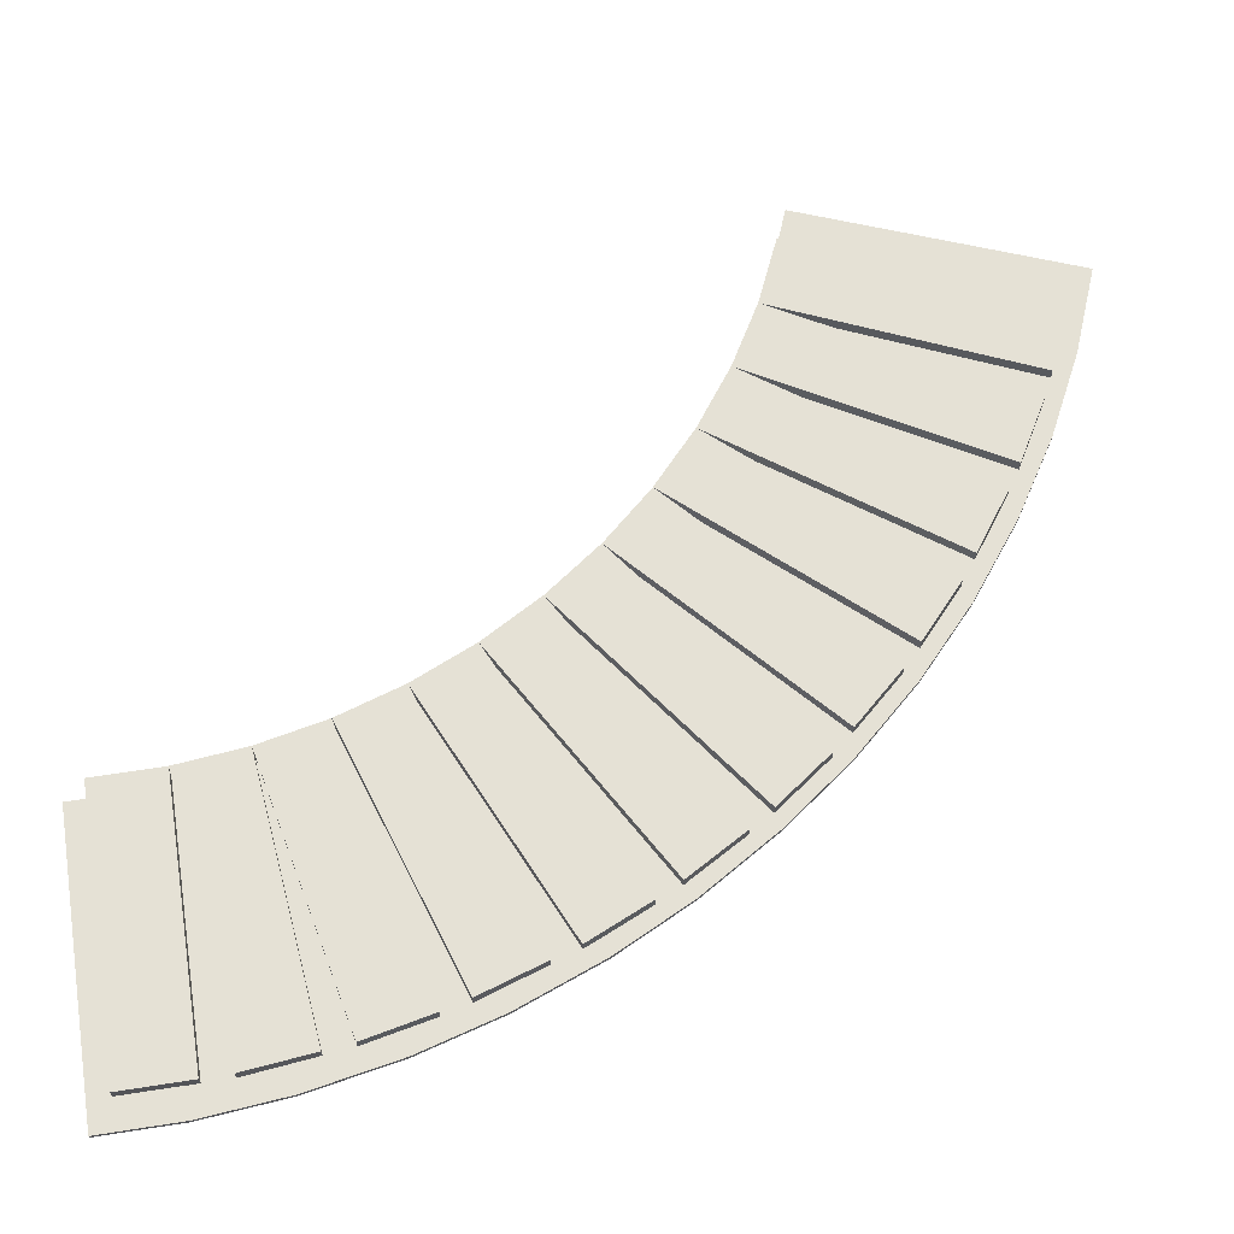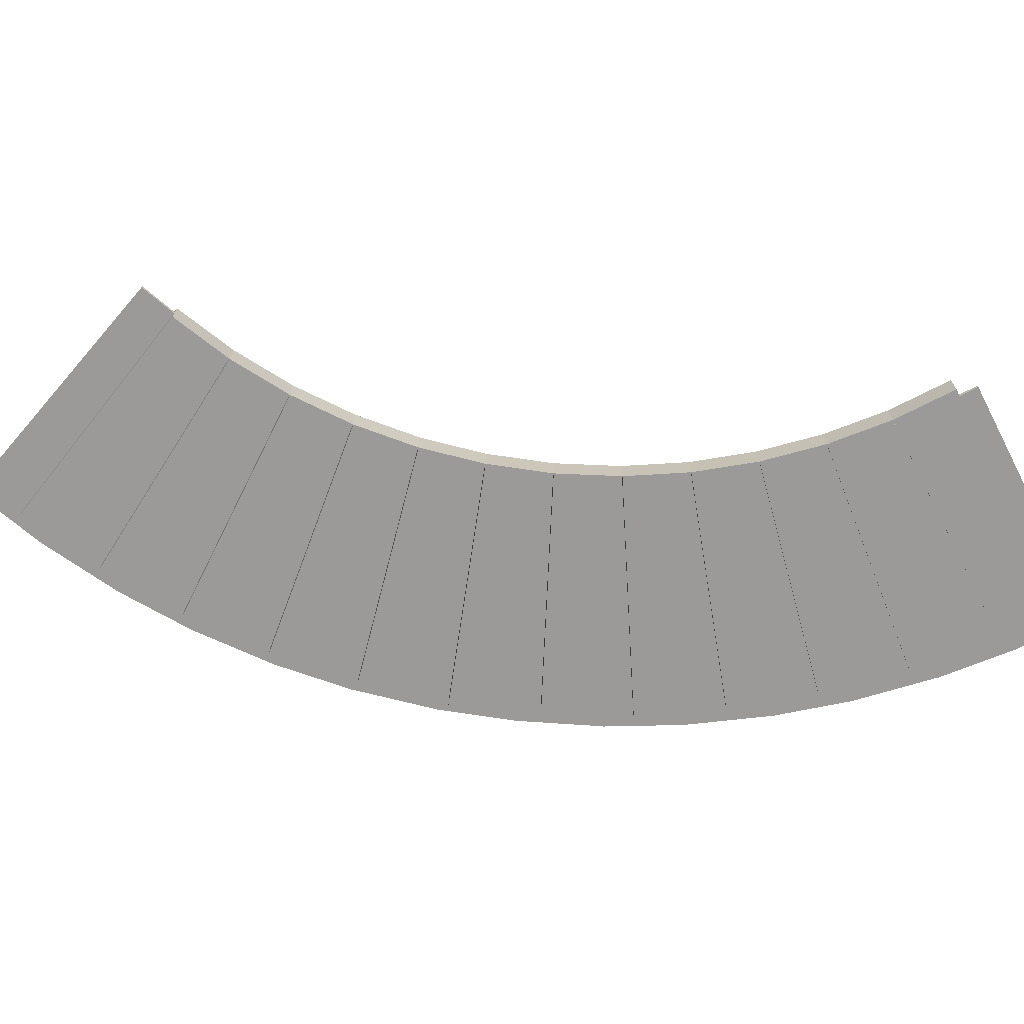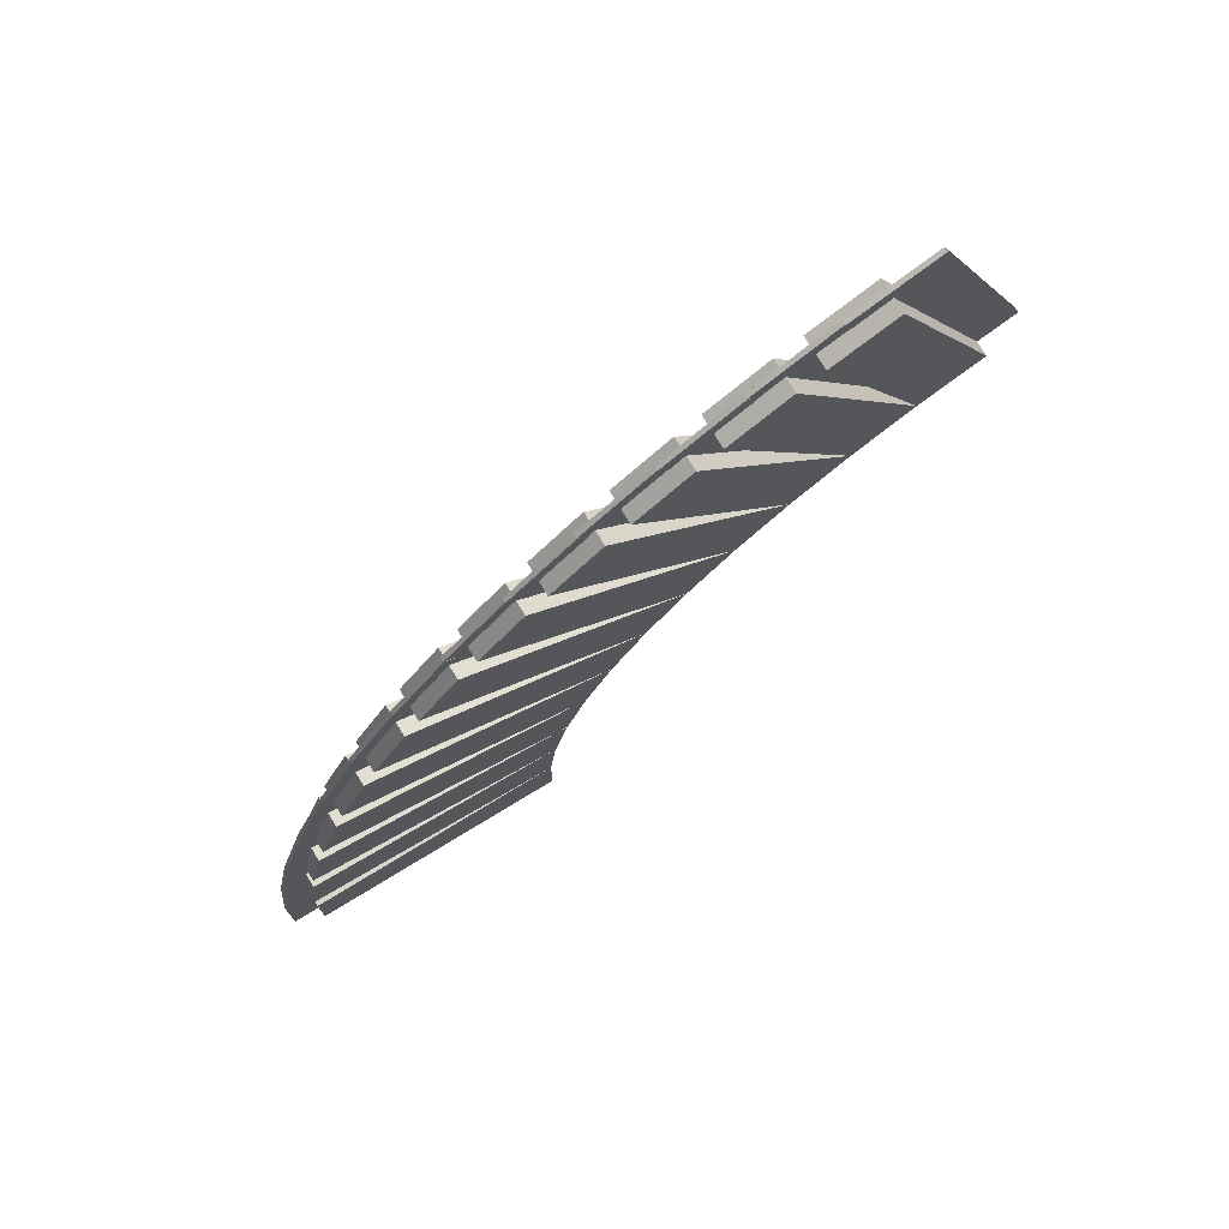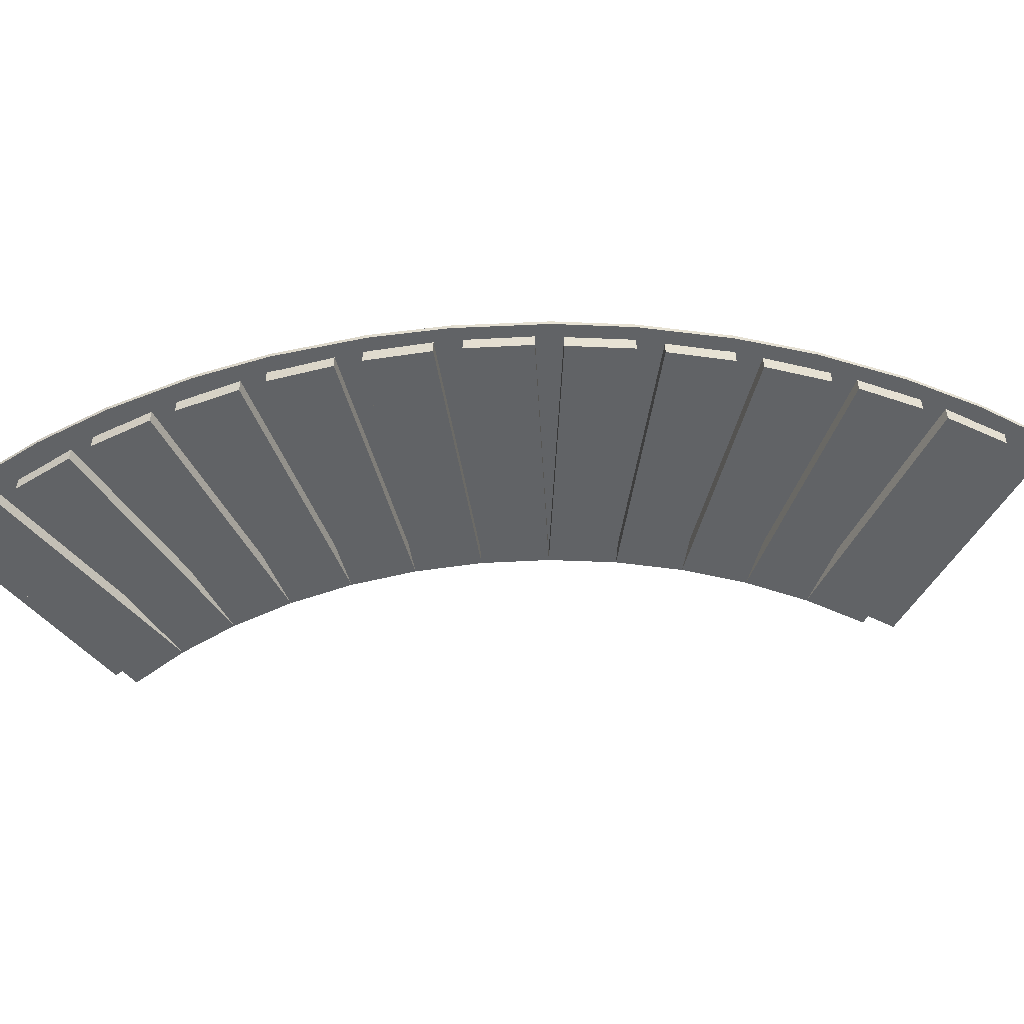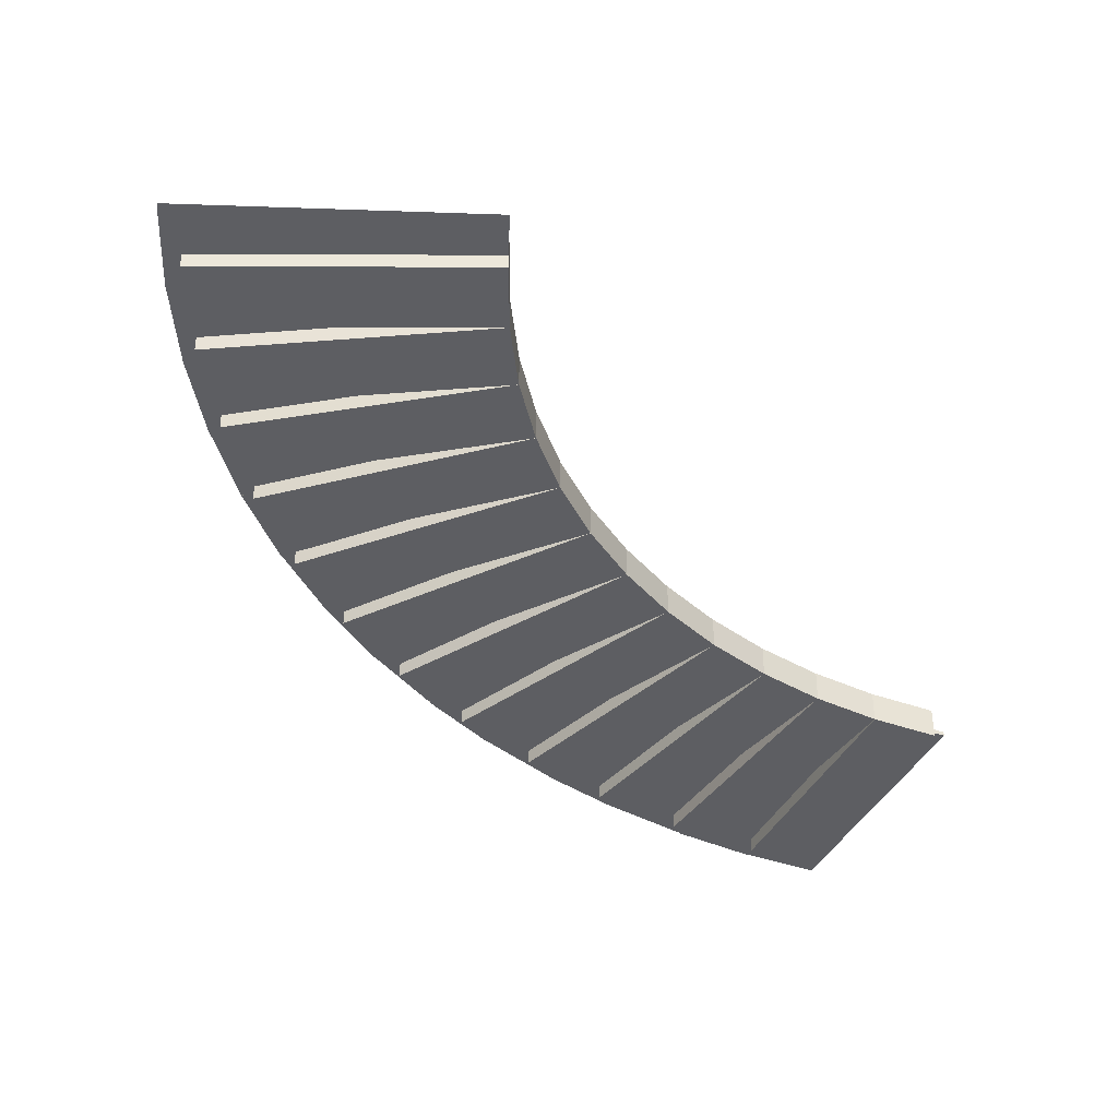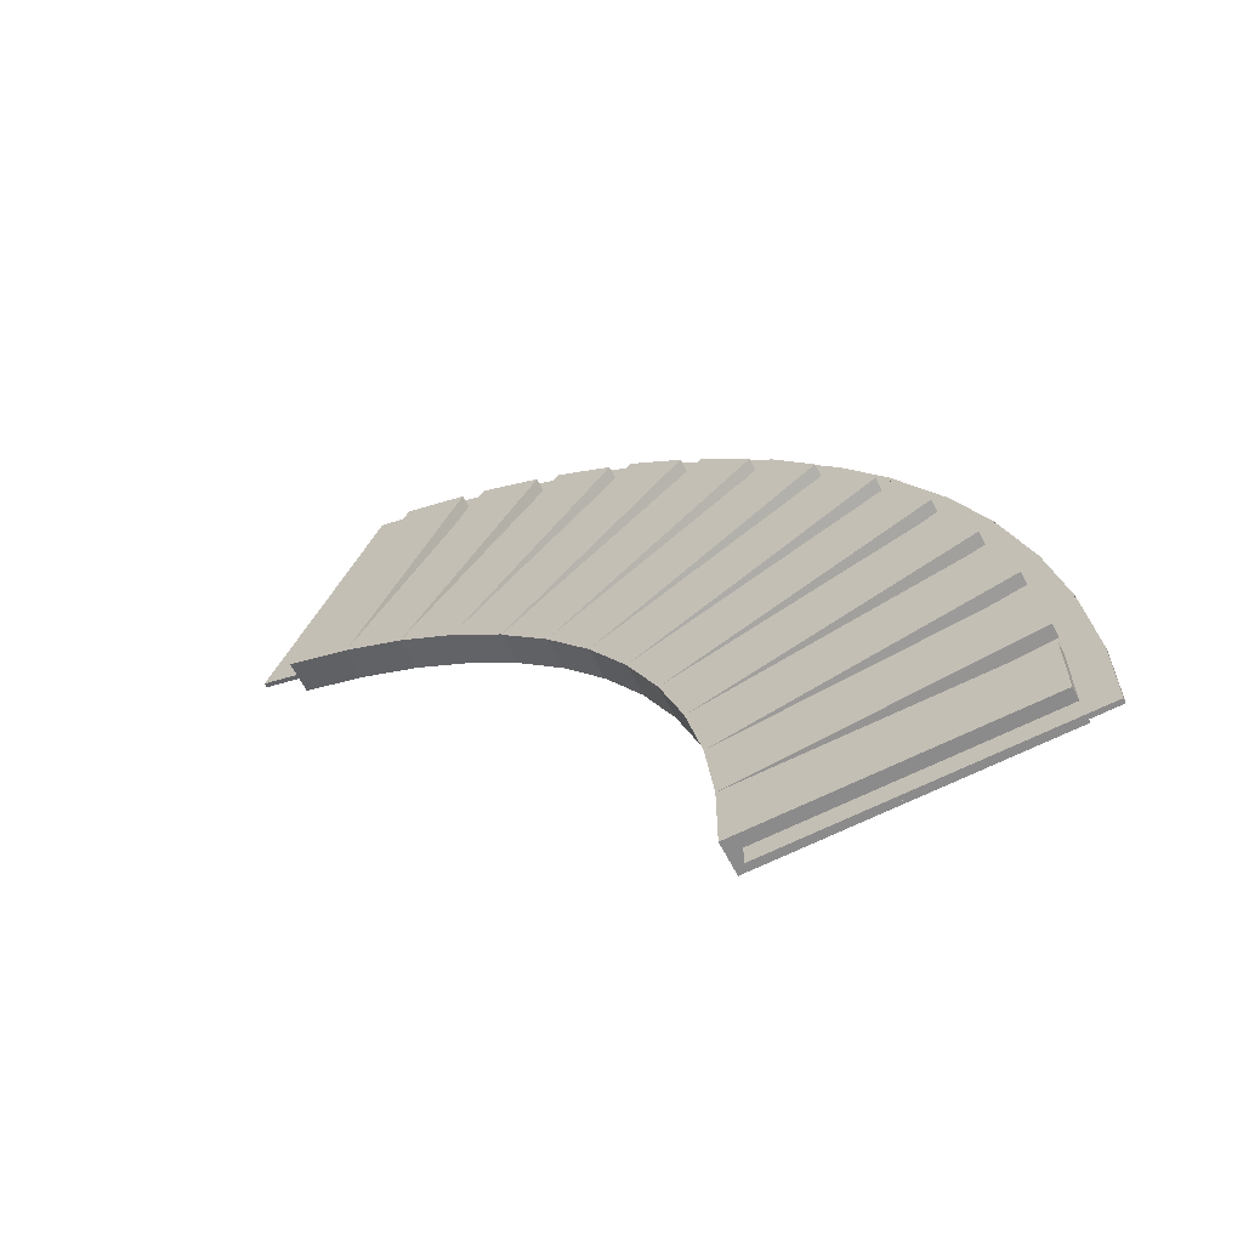
<metadata>
{"format":"obj","ext":"obj","renderer":"f3d","projection":"perspective","resolution":1024,"background":"white","views":[{"elev":65.0,"azim":81.1,"up":"+Z"},{"elev":-69.5,"azim":-62.5,"up":"+Z"},{"elev":75.5,"azim":148.7,"up":"+Y"},{"elev":-50.8,"azim":129.4,"up":"+Z"},{"elev":-39.3,"azim":-114.3,"up":"+Z"},{"elev":-64.0,"azim":27.1,"up":"+Y"}]}
</metadata>
<code>
o cube.081
v 1.591 -1.414 0.03367
v 1.591 -1.57 0.03367
v 1.591 -1.414 -0.03627
v 1.591 -1.57 -0.03627
v 0.9913 -1.57 0.03367
v 0.9913 -1.57 -0.03627
v 0.9913 -1.414 0.03367
v 0.9913 -1.414 -0.03627
f 1 2 3
f 2 4 3
f 5 6 2
f 6 4 2
f 7 5 1
f 5 2 1
f 3 4 8
f 4 6 8
f 8 6 7
f 6 5 7
f 8 7 3
f 7 1 3
o cube.082
v 1.575 -1.196 0.03367
v 1.591 -1.351 0.03367
v 1.575 -1.196 -0.03627
v 1.591 -1.351 -0.03627
v 0.975 -1.259 -0.03627
v 0.975 -1.259 0.03367
v 0.9913 -1.414 0.03367
v 0.9913 -1.414 -0.03627
f 9 10 11
f 10 12 11
f 13 14 11
f 14 9 11
f 15 16 10
f 16 12 10
f 14 15 9
f 15 10 9
f 11 12 13
f 12 16 13
f 13 16 14
f 16 15 14
o cube.083
v 1.535 -0.9799 0.03367
v 1.568 -1.133 0.03367
v 1.535 -0.9799 -0.03627
v 1.568 -1.133 -0.03627
v 0.9425 -1.106 -0.03627
v 0.9425 -1.106 0.03367
v 0.975 -1.259 0.03367
v 0.975 -1.259 -0.03627
f 17 18 19
f 18 20 19
f 21 22 19
f 22 17 19
f 23 24 18
f 24 20 18
f 22 23 17
f 23 18 17
f 19 20 21
f 20 24 21
f 21 24 22
f 24 23 22
o cube.084
v 1.471 -0.77 0.03367
v 1.519 -0.9186 0.03367
v 1.471 -0.77 -0.03627
v 1.519 -0.9186 -0.03627
v 0.8942 -0.9573 -0.03627
v 0.8942 -0.9573 0.03367
v 0.9425 -1.106 0.03367
v 0.9425 -1.106 -0.03627
f 25 26 27
f 26 28 27
f 29 30 27
f 30 25 27
f 31 32 26
f 32 28 26
f 30 31 25
f 31 26 25
f 27 28 29
f 28 32 29
f 29 32 30
f 32 31 30
o cube.085
v 1.387 -0.5668 0.03367
v 1.451 -0.7095 0.03367
v 1.387 -0.5668 -0.03627
v 1.451 -0.7095 -0.03627
v 0.8306 -0.8146 -0.03627
v 0.8306 -0.8146 0.03367
v 0.8942 -0.9573 0.03367
v 0.8942 -0.9573 -0.03627
f 33 34 35
f 34 36 35
f 37 38 35
f 38 33 35
f 39 40 34
f 40 36 34
f 38 39 33
f 39 34 33
f 35 36 37
f 36 40 37
f 37 40 38
f 40 39 38
o cube.086
v 1.28 -0.3747 0.03367
v 1.358 -0.51 0.03367
v 1.28 -0.3747 -0.03627
v 1.358 -0.51 -0.03627
v 0.7525 -0.6793 -0.03627
v 0.7525 -0.6793 0.03367
v 0.8306 -0.8146 0.03367
v 0.8306 -0.8146 -0.03627
f 41 42 43
f 42 44 43
f 45 46 43
f 46 41 43
f 47 48 42
f 48 44 42
f 46 47 41
f 47 42 41
f 43 44 45
f 44 48 45
f 45 48 46
f 48 47 46
o cube.087
v 1.154 -0.1948 0.03367
v 1.245 -0.3212 0.03367
v 1.154 -0.1948 -0.03627
v 1.245 -0.3212 -0.03627
v 0.6607 -0.5529 -0.03627
v 0.6607 -0.5529 0.03367
v 0.7525 -0.6793 0.03367
v 0.7525 -0.6793 -0.03627
f 49 50 51
f 50 52 51
f 53 54 51
f 54 49 51
f 55 56 50
f 56 52 50
f 54 55 49
f 55 50 49
f 51 52 53
f 52 56 53
f 53 56 54
f 56 55 54
o cube.088
v 1.007 -0.03118 0.03367
v 1.111 -0.1473 0.03367
v 1.007 -0.03118 -0.03627
v 1.111 -0.1473 -0.03627
v 0.5561 -0.4367 -0.03627
v 0.5561 -0.4367 0.03367
v 0.6607 -0.5529 0.03367
v 0.6607 -0.5529 -0.03627
f 57 58 59
f 58 60 59
f 61 62 59
f 62 57 59
f 63 64 58
f 64 60 58
f 62 63 57
f 63 58 57
f 59 60 61
f 60 64 61
f 61 64 62
f 64 63 62
o cube.089
v 0.8435 0.1159 0.03483
v 0.9596 0.01136 0.03483
v 0.8435 0.1159 -0.03627
v 0.9596 0.01136 -0.03627
v 0.44 -0.3322 -0.03627
v 0.44 -0.3322 0.03483
v 0.5561 -0.4367 0.03483
v 0.5561 -0.4367 -0.03627
f 65 66 67
f 66 68 67
f 69 70 67
f 70 65 67
f 71 72 66
f 72 68 66
f 70 71 65
f 71 66 65
f 67 68 69
f 68 72 69
f 69 72 70
f 72 71 70
o cube.090
v 0.6662 0.2449 0.0346
v 0.7926 0.1531 0.0346
v 0.6662 0.2449 -0.03627
v 0.7926 0.1531 -0.03627
v 0.3136 -0.2404 -0.03627
v 0.3136 -0.2404 0.0346
v 0.44 -0.3322 0.0346
v 0.44 -0.3322 -0.03627
f 73 74 75
f 74 76 75
f 77 78 75
f 78 73 75
f 79 80 74
f 80 76 74
f 78 79 73
f 79 74 73
f 75 76 77
f 76 80 77
f 77 80 78
f 80 79 78
o cube.091
v 0.4782 0.3573 0.0346
v 0.6135 0.2791 0.0346
v 0.4782 0.3573 -0.03627
v 0.6135 0.2791 -0.03627
v 0.1783 -0.1622 -0.03627
v 0.1783 -0.1622 0.0346
v 0.3136 -0.2404 0.0346
v 0.3136 -0.2404 -0.03627
f 81 82 83
f 82 84 83
f 85 86 83
f 86 81 83
f 87 88 82
f 88 84 82
f 86 87 81
f 87 82 81
f 83 84 85
f 84 88 85
f 85 88 86
f 88 87 86
o cube.092
v 0.2795 0.4493 0.0346
v 0.4223 0.3858 0.0346
v 0.2795 0.4493 -0.03627
v 0.4223 0.3858 -0.03627
v 0.03554 -0.09867 -0.03627
v 0.03554 -0.09867 0.0346
v 0.1783 -0.1622 0.0346
v 0.1783 -0.1622 -0.03627
f 89 90 91
f 90 92 91
f 93 94 91
f 94 89 91
f 95 96 90
f 96 92 90
f 94 95 89
f 95 90 89
f 91 92 93
f 92 96 93
f 93 96 94
f 96 95 94
o cube.094
v 1.656 -1.443 0.006538
v 1.656 -1.618 0.006538
v 1.656 -1.443 -0.003336
v 1.656 -1.618 -0.003336
v 1.021 -1.443 -0.003336
v 1.021 -1.618 -0.003336
v 1.021 -1.443 0.006538
v 1.021 -1.618 0.006538
f 97 98 99
f 98 100 99
f 101 102 103
f 102 104 103
f 104 102 98
f 102 100 98
f 103 104 97
f 104 98 97
f 99 100 101
f 100 102 101
o cube.095
v 1.637 -1.243 0.005147
v 1.656 -1.443 0.005147
v 1.637 -1.243 -0.004727
v 1.656 -1.443 -0.004727
v 1.005 -1.301 -0.004727
v 1.024 -1.501 -0.004727
v 1.005 -1.301 0.005147
v 1.024 -1.501 0.005147
f 105 106 107
f 106 108 107
f 109 110 111
f 110 112 111
f 111 112 105
f 112 106 105
f 107 108 109
f 108 110 109
o cube.096
v 1.601 -1.046 0.006538
v 1.637 -1.243 0.006538
v 1.601 -1.046 -0.003336
v 1.637 -1.243 -0.003336
v 0.9768 -1.162 -0.003336
v 1.013 -1.359 -0.003336
v 0.9768 -1.162 0.006538
v 1.013 -1.359 0.006538
f 113 114 115
f 114 116 115
f 117 118 119
f 118 120 119
f 119 120 113
f 120 114 113
f 115 116 117
f 116 118 117
o cube.097
v 1.546 -0.8532 0.005378
v 1.601 -1.046 0.005378
v 1.546 -0.8532 -0.004495
v 1.601 -1.046 -0.004495
v 0.9356 -1.025 -0.004495
v 0.99 -1.218 -0.004495
v 0.9356 -1.025 0.005378
v 0.99 -1.218 0.005378
f 121 122 123
f 122 124 123
f 125 126 127
f 126 128 127
f 127 128 121
f 128 122 121
f 123 124 125
f 124 126 125
o cube.098
v 1.474 -0.666 0.006538
v 1.546 -0.8532 0.006538
v 1.474 -0.666 -0.003336
v 1.546 -0.8532 -0.003336
v 0.882 -0.8934 -0.003336
v 0.9539 -1.081 -0.003336
v 0.882 -0.8934 0.006538
v 0.9539 -1.081 0.006538
f 129 130 131
f 130 132 131
f 133 134 135
f 134 136 135
f 135 136 129
f 136 130 129
f 131 132 133
f 132 134 133
o cube.099
v 1.386 -0.4862 0.005147
v 1.474 -0.666 0.005147
v 1.386 -0.4862 -0.004727
v 1.474 -0.666 -0.004727
v 0.8166 -0.7668 -0.004727
v 0.9053 -0.9467 -0.004727
v 0.8166 -0.7668 0.005147
v 0.9053 -0.9467 0.005147
f 137 138 139
f 138 140 139
f 141 142 143
f 142 144 143
f 143 144 137
f 144 138 137
f 139 140 141
f 140 142 141
o cube.100
v 1.281 -0.3152 0.006538
v 1.386 -0.4862 0.006538
v 1.281 -0.3152 -0.003336
v 1.386 -0.4862 -0.003336
v 0.7399 -0.6467 -0.003336
v 0.8447 -0.8177 -0.003336
v 0.7399 -0.6467 0.006538
v 0.8447 -0.8177 0.006538
f 145 146 147
f 146 148 147
f 149 150 151
f 150 152 151
f 151 152 145
f 152 146 145
f 147 148 149
f 148 150 149
o cube.101
v 1.162 -0.154 0.005378
v 1.281 -0.3152 0.005378
v 1.162 -0.154 -0.004495
v 1.281 -0.3152 -0.004495
v 0.6516 -0.5314 -0.004495
v 0.7709 -0.6926 -0.004495
v 0.6516 -0.5314 0.005378
v 0.7709 -0.6926 0.005378
f 153 154 155
f 154 156 155
f 157 158 159
f 158 160 159
f 159 160 153
f 160 154 153
f 155 156 157
f 156 158 157
o cube.102
v 1.027 -0.004941 0.006538
v 1.162 -0.154 0.006538
v 1.027 -0.004941 -0.003335
v 1.162 -0.154 -0.003335
v 0.5559 -0.4295 -0.003336
v 0.6901 -0.5785 -0.003336
v 0.5559 -0.4295 0.006538
v 0.6901 -0.5785 0.006538
f 161 162 163
f 162 164 163
f 165 166 167
f 166 168 167
f 167 168 161
f 168 162 161
f 163 164 165
f 164 166 165
o cube.103
v 0.8802 0.1312 0.005378
v 1.027 -0.004941 0.005378
v 0.8802 0.1312 -0.004495
v 1.027 -0.004941 -0.004495
v 0.4495 -0.3348 -0.004495
v 0.5968 -0.4709 -0.004495
v 0.4495 -0.3348 0.005378
v 0.5968 -0.4709 0.005378
f 169 170 171
f 170 172 171
f 173 174 175
f 174 176 175
f 175 176 169
f 176 170 169
f 171 172 173
f 172 174 173
o cube.104
v 0.7211 0.2533 0.006538
v 0.8802 0.1312 0.006538
v 0.7211 0.2533 -0.003335
v 0.8802 0.1312 -0.003335
v 0.3348 -0.2501 -0.003336
v 0.4939 -0.3722 -0.003336
v 0.3348 -0.2501 0.006538
v 0.4939 -0.3722 0.006538
f 177 178 179
f 178 180 179
f 181 182 183
f 182 184 183
f 183 184 177
f 184 178 177
f 179 180 181
f 180 182 181
o cube.105
v 0.5515 0.3603 0.005611
v 0.7211 0.2533 0.005611
v 0.5515 0.3603 -0.004263
v 0.7211 0.2533 -0.004263
v 0.2129 -0.1764 -0.004264
v 0.3825 -0.2834 -0.004264
v 0.2129 -0.1764 0.00561
v 0.3825 -0.2834 0.00561
f 185 186 187
f 186 188 187
f 189 190 191
f 190 192 191
f 191 192 185
f 192 186 185
f 187 188 189
f 188 190 189
o cube.106
v 0.3728 0.4513 0.006538
v 0.5515 0.3603 0.006538
v 0.3728 0.4513 -0.003335
v 0.5515 0.3603 -0.003335
v 0.08476 -0.114 -0.003335
v 0.2634 -0.2051 -0.003336
v 0.08476 -0.114 0.006538
v 0.2634 -0.2051 0.006538
f 193 194 195
f 194 196 195
f 197 198 199
f 198 200 199
f 199 200 193
f 200 194 193
f 195 196 197
f 196 198 197
o cube.107
v 0.1866 0.5256 0.005378
v 0.3728 0.4513 0.005378
v 0.1866 0.5256 -0.004495
v 0.3728 0.4513 -0.004495
v -0.04856 -0.06373 -0.004495
v 0.1377 -0.138 -0.004495
v -0.04856 -0.06373 0.005378
v 0.1377 -0.138 0.005378
f 201 202 203
f 202 204 203
f 205 206 207
f 206 208 207
f 207 208 201
f 208 202 201
f 203 204 205
f 204 206 205

</code>
